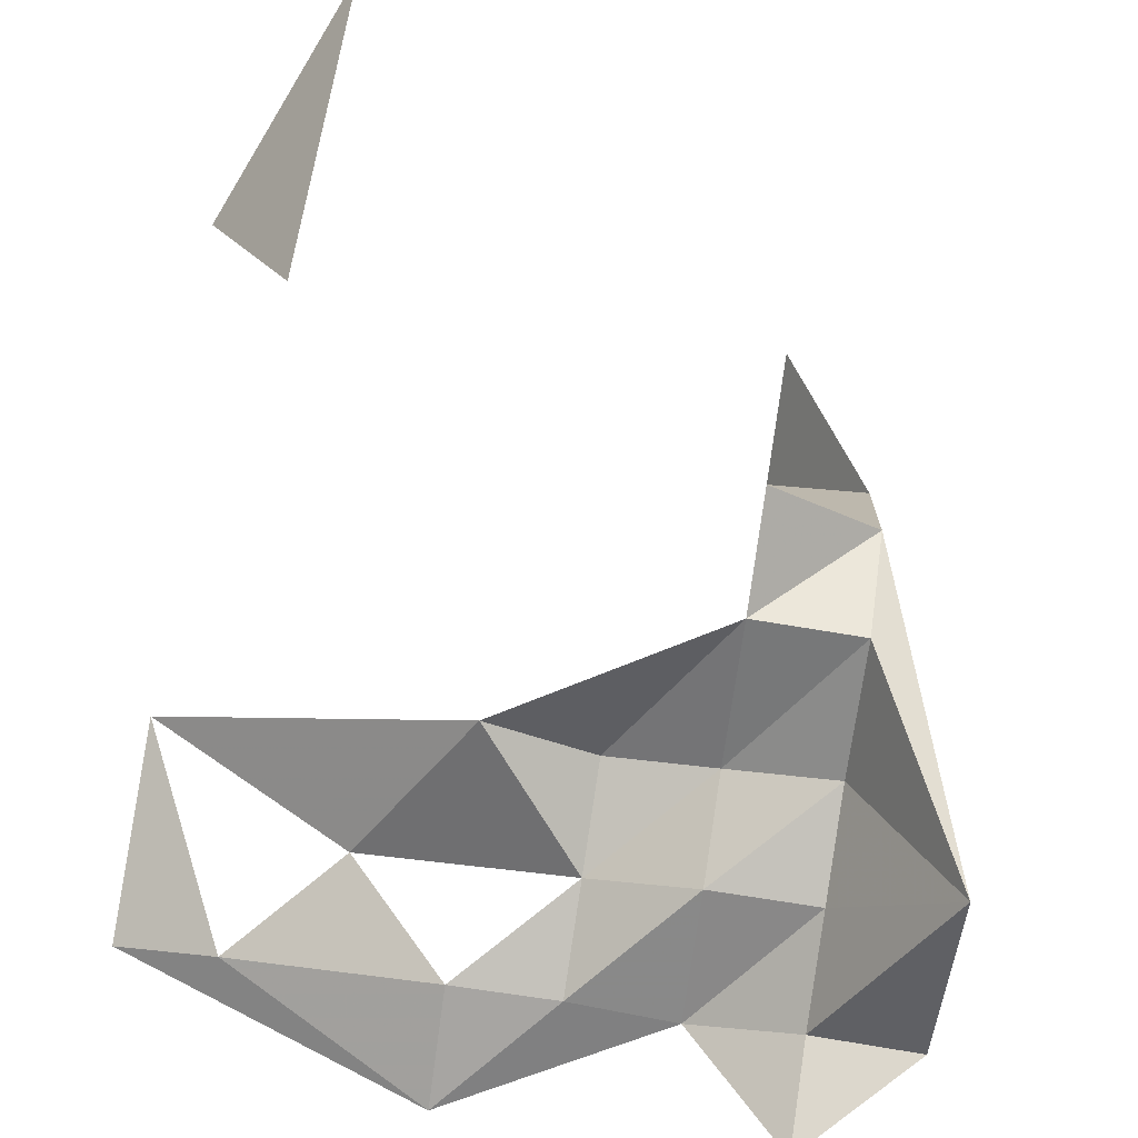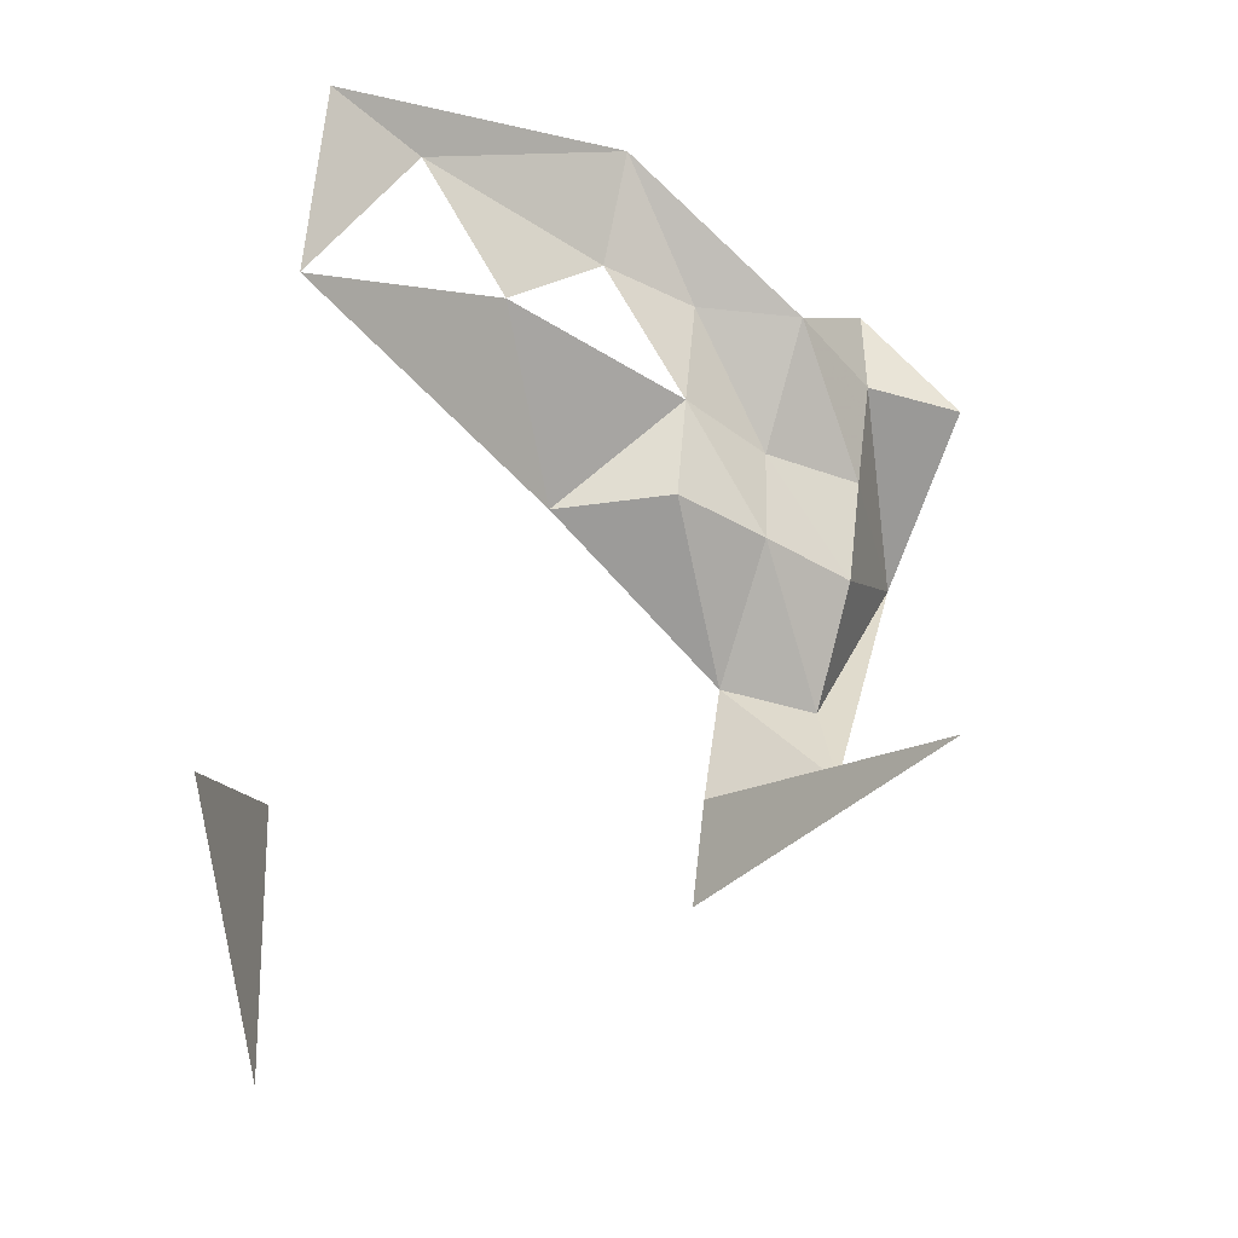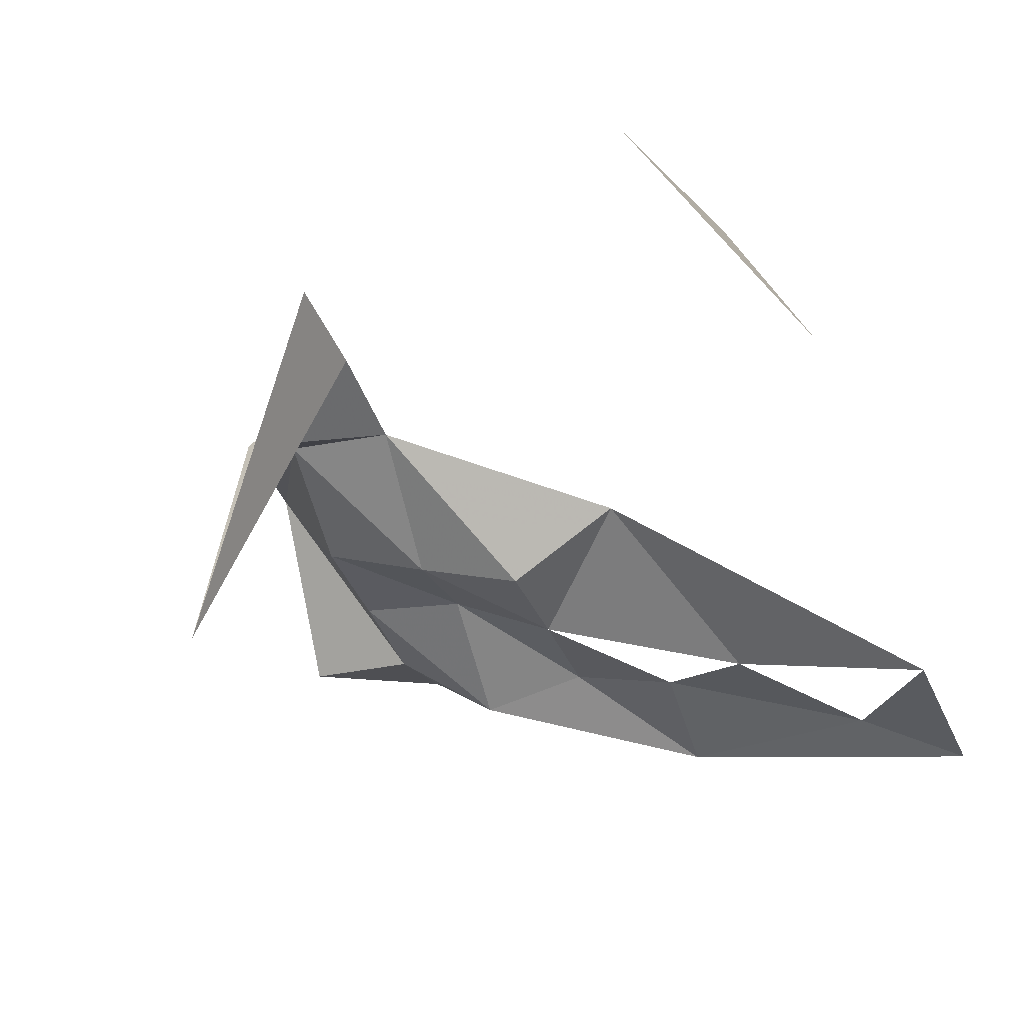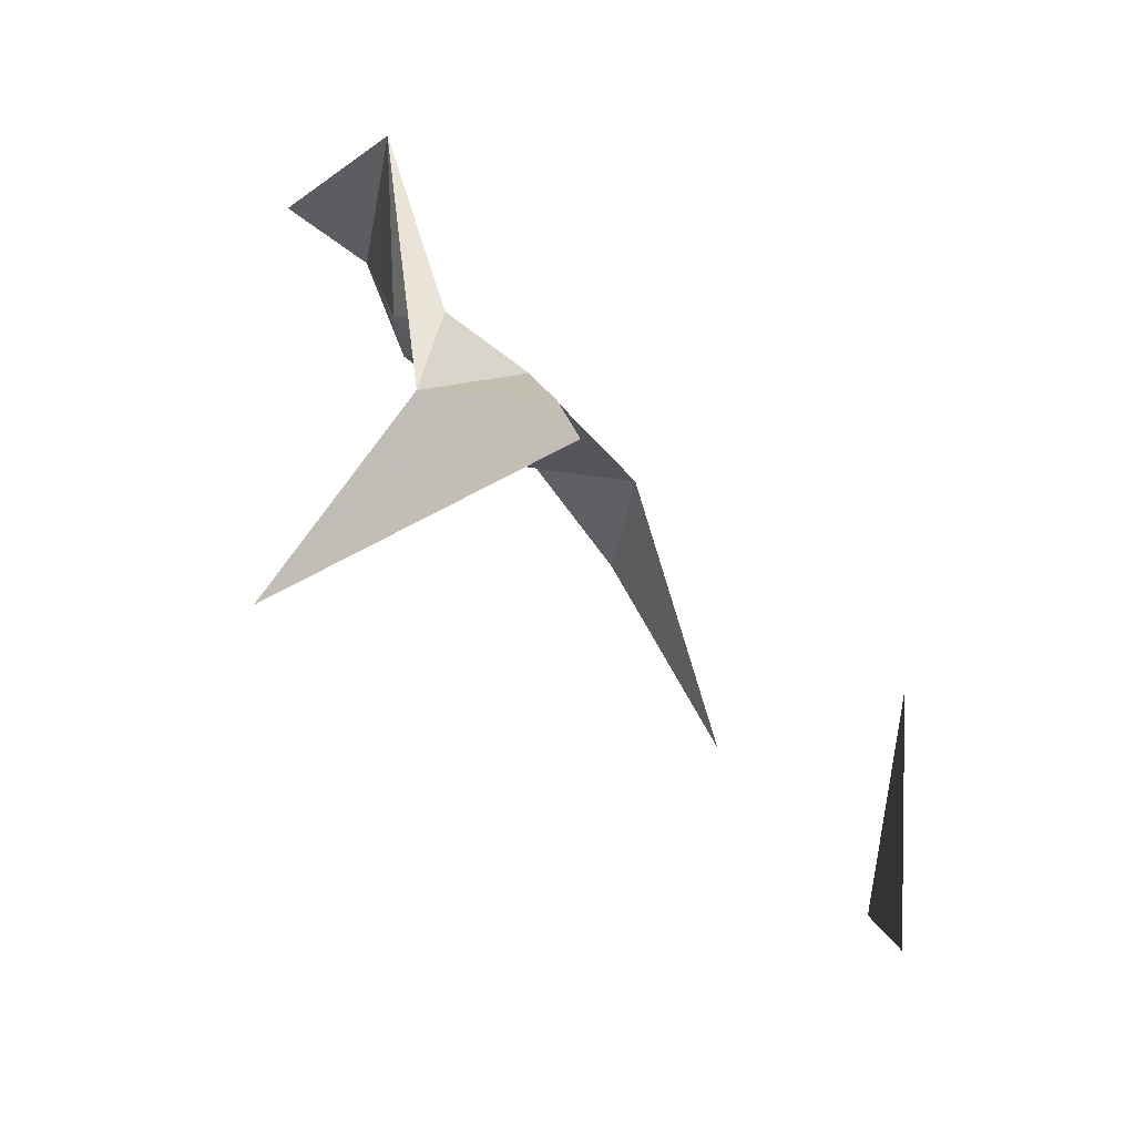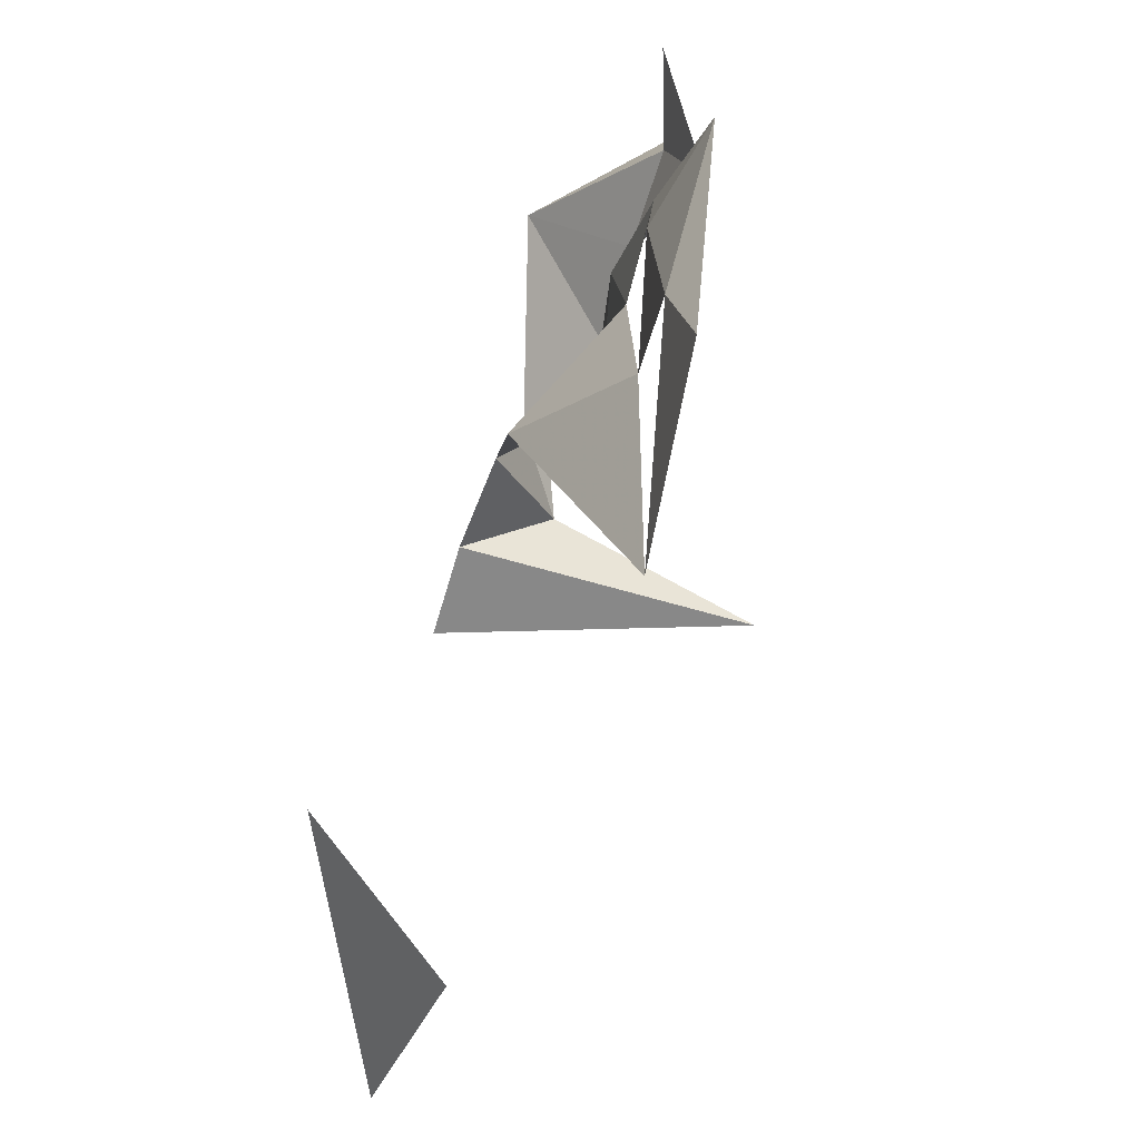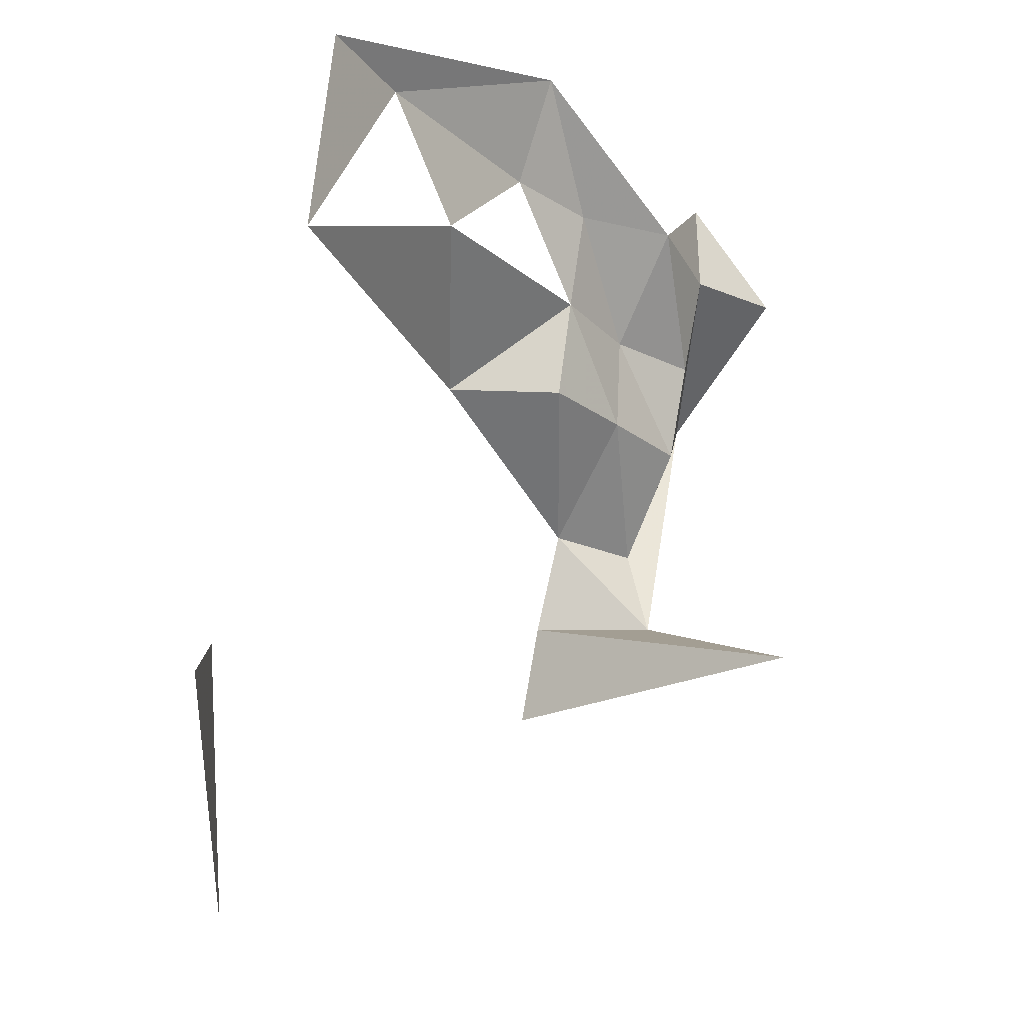
<metadata>
{"format":"obj","ext":"obj","renderer":"f3d","projection":"perspective","resolution":1024,"background":"white","views":[{"elev":74.4,"azim":-171.1,"up":"+Z"},{"elev":-39.8,"azim":157.1,"up":"+Y"},{"elev":-18.8,"azim":19.7,"up":"+Z"},{"elev":-55.2,"azim":-41.9,"up":"+Y"},{"elev":22.5,"azim":103.8,"up":"+Y"},{"elev":-24.6,"azim":143.5,"up":"+Y"}]}
</metadata>
<code>
v -136 148 -195
v -96 188 -192
v -96 148 -193
v -96 108 -180
v -136 108 -127
v -96 148 -193
v -96 -12 -148
v -136 108 -127
v -96 28 -135
v -96 28 -135
v -136 108 -127
v -96 68 -168
v -136 108 -127
v -136 148 -195
v -96 148 -193
v -96 68 -168
v -136 108 -127
v -96 108 -180
v -96 148 -193
v -96 188 -192
v -56 148 -217
v 64 108 -218
v 24 148 -212
v 104 148 -235
v 24 148 -212
v 24 188 -235
v 104 148 -235
v -56 -52 -106
v -96 -52 -235
v -56 -12 -118
v -96 -52 -235
v -96 -12 -148
v -56 -12 -118
v -56 108 -181
v -96 108 -180
v -56 148 -217
v -96 108 -180
v -96 148 -193
v -56 148 -217
v -56 -12 -118
v -96 -12 -148
v -56 28 -134
v -96 -12 -148
v -96 28 -135
v -56 28 -134
v -96 28 -135
v -96 68 -168
v -56 68 -178
v -56 28 -134
v -96 28 -135
v -56 68 -178
v -16 108 -196
v -56 108 -181
v -16 148 -206
v -56 68 -178
v -96 68 -168
v -56 108 -181
v -96 68 -168
v -96 108 -180
v -56 108 -181
v -56 28 -134
v -56 68 -178
v -16 68 -187
v 24 148 -212
v -16 148 -206
v 24 188 -235
v -56 108 -181
v -56 148 -217
v -16 148 -206
v -16 68 -187
v -56 68 -178
v -16 108 -196
v -56 68 -178
v -56 108 -181
v -16 108 -196
v -16 108 -196
v -16 148 -206
v 24 148 -212
v -16 68 -187
v -16 108 -196
v 24 68 -161
v 24 68 -161
v -16 108 -196
v 64 108 -218
v -16 148 -206
v -56 148 -217
v 24 188 -235
v -56 28 -134
v -16 68 -187
v 24 68 -161
v 144 68 -238
v 104 148 -235
v 144 148 -253
v 104 148 -235
v 24 188 -235
v 144 148 -253
v 104 -172 -127
v 104 -52 -107
v 144 -92 -170
v 24 68 -161
v 64 108 -218
v 144 68 -238
g ofMesh
f 1 2 3
f 4 5 6
f 7 8 9
f 10 11 12
f 13 14 15
f 16 17 18
f 19 20 21
f 22 23 24
f 25 26 27
f 28 29 30
f 31 32 33
f 34 35 36
f 37 38 39
f 40 41 42
f 43 44 45
f 46 47 48
f 49 50 51
f 52 53 54
f 55 56 57
f 58 59 60
f 61 62 63
f 64 65 66
f 67 68 69
f 70 71 72
f 73 74 75
f 76 77 78
f 79 80 81
f 82 83 84
f 85 86 87
f 88 89 90
f 91 92 93
f 94 95 96
f 97 98 99
f 100 101 102

</code>
